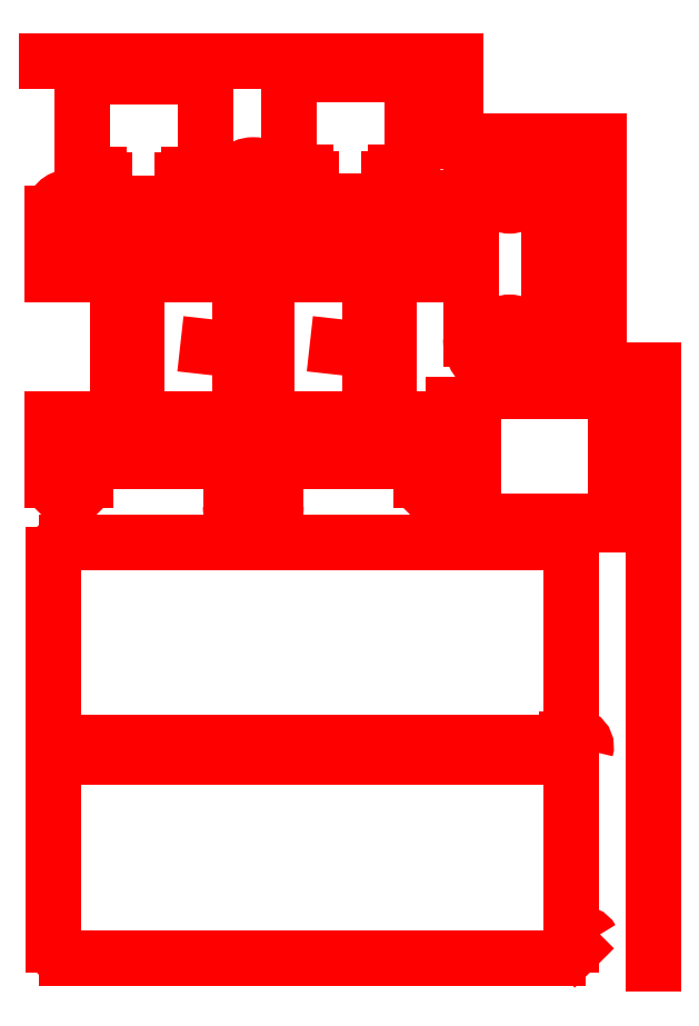
<metadata>
{"format":"dxf","ext":"dxf","renderer":"ezdxf+matplotlib","layout":"modelspace","background":"white","min_lineweight":24,"dpi":150}
</metadata>
<code>
0
SECTION
2
ENTITIES
0
LINE
8
0
10
234.5
20
-1114
30
0
11
209.4
21
-1114
31
0
0
LINE
8
0
10
209.4
20
-1114
30
0
11
89.45
21
-1114
31
0
0
LINE
8
0
10
89.45
20
-1114
30
0
11
89.45
21
-1079
31
0
0
ARC
8
0
10
79.45
20
-1079
30
0
210
0
220
0
230
1
40
10
50
0
51
90
0
LINE
8
0
10
79.45
20
-1069
30
0
11
54.45
21
-1069
31
0
0
LINE
8
0
10
54.45
20
-1069
30
0
11
54.45
21
-919.3
31
0
0
LINE
8
0
10
54.45
20
-919.3
30
0
11
244.4
21
-919.3
31
0
0
LINE
8
0
10
244.4
20
-919.3
30
0
11
244.4
21
-1069
31
0
0
LINE
8
0
10
244.4
20
-1069
30
0
11
219.4
21
-1069
31
0
0
ARC
8
0
10
219.4
20
-1079
30
0
210
0
220
0
230
1
40
10
50
90
51
180
0
LINE
8
0
10
209.4
20
-1079
30
0
11
209.4
21
-1114
31
0
0
LINE
8
0
10
209.4
20
-1114
30
0
11
209.4
21
-1121
31
0
0
LINE
8
0
10
549.5
20
-1111
30
0
11
528.8
21
-1111
31
0
0
LINE
8
0
10
528.8
20
-1111
30
0
11
408.9
21
-1111
31
0
0
LINE
8
0
10
408.9
20
-1111
30
0
11
408.9
21
-1076
31
0
0
ARC
8
0
10
398.9
20
-1076
30
0
210
0
220
0
230
1
40
10
50
0
51
90
0
LINE
8
0
10
398.9
20
-1066
30
0
11
373.9
21
-1066
31
0
0
LINE
8
0
10
373.9
20
-1066
30
0
11
373.9
21
-916.1
31
0
0
LINE
8
0
10
373.9
20
-916.1
30
0
11
563.8
21
-916.1
31
0
0
LINE
8
0
10
563.8
20
-916.1
30
0
11
563.8
21
-1066
31
0
0
LINE
8
0
10
563.8
20
-1066
30
0
11
538.8
21
-1066
31
0
0
ARC
8
0
10
538.9
20
-1076
30
0
210
0
220
0
230
1
40
10
50
90
51
180
0
LINE
8
0
10
528.8
20
-1076
30
0
11
528.8
21
-1111
31
0
0
LINE
8
0
10
528.8
20
-1111
30
0
11
528.8
21
-1119
31
0
0
ARC
8
0
10
827
20
-2260
30
0
210
0
220
0
230
1
40
17
50
28.34
51
180
0
ARC
8
0
10
790
20
-2260
30
0
210
0
220
0
230
1
40
20
50
-90
51
0
0
LINE
8
0
10
790
20
-2280
30
0
11
30
21
-2280
31
0
0
ARC
8
0
10
30
20
-2260
30
0
210
0
220
0
230
1
40
20
50
180
51
270
0
LINE
8
0
10
10
20
-2260
30
0
11
10
21
-1990
31
0
0
ARC
8
0
10
30
20
-1990
30
0
210
0
220
0
230
1
40
20
50
90
51
180
0
LINE
8
0
10
30
20
-1970
30
0
11
790
21
-1970
31
0
0
ARC
8
0
10
790
20
-1990
30
0
210
0
220
0
230
1
40
20
50
0
51
90
0
LINE
8
0
10
810
20
-1990
30
0
11
810
21
-2260
31
0
0
LINE
8
0
10
810
20
-2260
30
0
11
815.7
21
-2266
31
0
0
ARC
8
0
10
816.2
20
-1954
30
0
210
0
220
0
230
1
40
17.01
50
-16.68
51
135
0
ARC
8
0
10
790
20
-1928
30
0
210
0
220
0
230
1
40
20
50
270
51
315
0
LINE
8
0
10
790
20
-1948
30
0
11
30
21
-1948
31
0
0
ARC
8
0
10
30
20
-1928
30
0
210
0
220
0
230
1
40
20
50
180
51
270
0
LINE
8
0
10
10
20
-1928
30
0
11
10
21
-1658
31
0
0
ARC
8
0
10
30
20
-1658
30
0
210
0
220
0
230
1
40
20
50
90
51
180
0
LINE
8
0
10
30
20
-1638
30
0
11
790
21
-1638
31
0
0
ARC
8
0
10
790
20
-1658
30
0
210
0
220
0
230
1
40
20
50
0
51
90
0
LINE
8
0
10
810
20
-1658
30
0
11
810
21
-1928
31
0
0
ARC
8
0
10
790
20
-1928
30
0
210
0
220
0
230
1
40
20
50
-45
51
0
0
LINE
8
0
10
804.1
20
-1942
30
0
11
804.1
21
-1950
31
0
0
LINE
8
0
10
248.9
20
-1336
30
0
11
293.3
21
-1341
31
0
0
ARC
8
0
10
293.9
20
-1336
30
0
210
0
220
0
230
1
40
5.001
50
-96.43
51
0
0
LINE
8
0
10
298.9
20
-1336
30
0
11
298.9
21
-1234
31
0
0
ARC
8
0
10
288.9
20
-1234
30
0
210
0
220
0
230
1
40
10
50
0
51
90
0
LINE
8
0
10
288.9
20
-1224
30
0
11
148.9
21
-1224
31
0
0
ARC
8
0
10
148.9
20
-1234
30
0
210
0
220
0
230
1
40
10
50
90
51
180
0
LINE
8
0
10
138.9
20
-1234
30
0
11
138.9
21
-1438
31
0
0
ARC
8
0
10
148.9
20
-1438
30
0
210
0
220
0
230
1
40
10
50
180
51
270
0
LINE
8
0
10
148.9
20
-1448
30
0
11
288.9
21
-1448
31
0
0
ARC
8
0
10
288.9
20
-1438
30
0
210
0
220
0
230
1
40
10
50
-90
51
0
0
LINE
8
0
10
298.9
20
-1438
30
0
11
298.9
21
-1336
31
0
0
ARC
8
0
10
290.9
20
-1336
30
0
210
0
220
0
230
1
40
8
50
0
51
71.63
0
LINE
8
0
10
448.9
20
-1336
30
0
11
493.3
21
-1341
31
0
0
ARC
8
0
10
493.9
20
-1336
30
0
210
0
220
0
230
1
40
5.001
50
-96.43
51
0
0
LINE
8
0
10
498.9
20
-1336
30
0
11
498.9
21
-1234
31
0
0
ARC
8
0
10
488.9
20
-1234
30
0
210
0
220
0
230
1
40
10
50
0
51
90
0
LINE
8
0
10
488.9
20
-1224
30
0
11
348.9
21
-1224
31
0
0
ARC
8
0
10
348.9
20
-1234
30
0
210
0
220
0
230
1
40
10
50
90
51
180
0
LINE
8
0
10
338.9
20
-1234
30
0
11
338.9
21
-1438
31
0
0
ARC
8
0
10
348.9
20
-1438
30
0
210
0
220
0
230
1
40
10
50
180
51
270
0
LINE
8
0
10
348.9
20
-1448
30
0
11
488.9
21
-1448
31
0
0
ARC
8
0
10
488.9
20
-1438
30
0
210
0
220
0
230
1
40
10
50
-90
51
0
0
LINE
8
0
10
498.9
20
-1438
30
0
11
498.9
21
-1336
31
0
0
ARC
8
0
10
490.9
20
-1336
30
0
210
0
220
0
230
1
40
8
50
0
51
71.63
0
LINE
8
0
10
628.9
20
-1426
30
0
11
628.9
21
-1448
31
0
0
LINE
8
0
10
628.9
20
-1448
30
0
11
628.9
21
-1542
31
0
0
ARC
8
0
10
603.9
20
-1542
30
0
210
0
220
0
230
1
40
25
50
-180
51
0
0
LINE
8
0
10
578.9
20
-1542
30
0
11
578.9
21
-1522
31
0
0
ARC
8
0
10
568.9
20
-1522
30
0
210
0
220
0
230
1
40
10
50
0
51
90
0
LINE
8
0
10
568.9
20
-1512
30
0
11
363.9
21
-1512
31
0
0
ARC
8
0
10
363.9
20
-1522
30
0
210
0
220
0
230
1
40
10
50
90
51
180
0
LINE
8
0
10
353.9
20
-1522
30
0
11
353.9
21
-1582
31
0
0
ARC
8
0
10
318.9
20
-1582
30
0
210
0
220
0
230
1
40
35
50
-180
51
0
0
LINE
8
0
10
283.9
20
-1582
30
0
11
283.9
21
-1522
31
0
0
ARC
8
0
10
273.9
20
-1522
30
0
210
0
220
0
230
1
40
10
50
0
51
90
0
LINE
8
0
10
273.9
20
-1512
30
0
11
68.9
21
-1512
31
0
0
ARC
8
0
10
68.9
20
-1522
30
0
210
0
220
0
230
1
40
10
50
90
51
180
0
LINE
8
0
10
58.9
20
-1522
30
0
11
58.9
21
-1542
31
0
0
ARC
8
0
10
33.9
20
-1542
30
0
210
0
220
0
230
1
40
25
50
-180
51
0
0
LINE
8
0
10
8.899
20
-1542
30
0
11
8.899
21
-1448
31
0
0
LINE
8
0
10
8.899
20
-1448
30
0
11
98.9
21
-1448
31
0
0
ARC
8
0
10
98.9
20
-1438
30
0
210
0
220
0
230
1
40
10
50
-90
51
0
0
LINE
8
0
10
108.9
20
-1438
30
0
11
108.9
21
-1234
31
0
0
ARC
8
0
10
98.9
20
-1234
30
0
210
0
220
0
230
1
40
10
50
0
51
90
0
LINE
8
0
10
98.9
20
-1224
30
0
11
8.899
21
-1224
31
0
0
LINE
8
0
10
8.899
20
-1224
30
0
11
8.899
21
-1130
31
0
0
ARC
8
0
10
33.9
20
-1130
30
0
210
0
220
0
230
1
40
25
50
0
51
180
0
LINE
8
0
10
58.9
20
-1130
30
0
11
58.9
21
-1150
31
0
0
ARC
8
0
10
68.9
20
-1150
30
0
210
0
220
0
230
1
40
10
50
180
51
270
0
LINE
8
0
10
68.9
20
-1160
30
0
11
273.9
21
-1160
31
0
0
ARC
8
0
10
273.9
20
-1150
30
0
210
0
220
0
230
1
40
10
50
-90
51
0
0
LINE
8
0
10
283.9
20
-1150
30
0
11
283.9
21
-1090
31
0
0
ARC
8
0
10
318.9
20
-1090
30
0
210
0
220
0
230
1
40
35
50
0
51
180
0
LINE
8
0
10
353.9
20
-1090
30
0
11
353.9
21
-1150
31
0
0
ARC
8
0
10
363.9
20
-1150
30
0
210
0
220
0
230
1
40
10
50
180
51
270
0
LINE
8
0
10
363.9
20
-1160
30
0
11
568.9
21
-1160
31
0
0
ARC
8
0
10
568.9
20
-1150
30
0
210
0
220
0
230
1
40
10
50
-90
51
0
0
LINE
8
0
10
578.9
20
-1150
30
0
11
578.9
21
-1130
31
0
0
ARC
8
0
10
603.9
20
-1130
30
0
210
0
220
0
230
1
40
25
50
0
51
180
0
LINE
8
0
10
628.9
20
-1130
30
0
11
628.9
21
-1224
31
0
0
LINE
8
0
10
628.9
20
-1224
30
0
11
538.9
21
-1224
31
0
0
ARC
8
0
10
538.9
20
-1234
30
0
210
0
220
0
230
1
40
10
50
90
51
180
0
LINE
8
0
10
528.9
20
-1234
30
0
11
528.9
21
-1438
31
0
0
ARC
8
0
10
538.9
20
-1438
30
0
210
0
220
0
230
1
40
10
50
180
51
270
0
LINE
8
0
10
538.9
20
-1448
30
0
11
628.9
21
-1448
31
0
0
LINE
8
0
10
628.9
20
-1448
30
0
11
635.3
21
-1448
31
0
0
LINE
8
0
10
900.1
20
-1606
30
0
11
879.7
21
-1606
31
0
0
LINE
8
0
10
879.7
20
-1606
30
0
11
659.7
21
-1606
31
0
0
LINE
8
0
10
659.7
20
-1606
30
0
11
659.7
21
-1426
31
0
0
ARC
8
0
10
679.7
20
-1426
30
0
210
0
220
0
230
1
40
20
50
90
51
180
0
LINE
8
0
10
679.7
20
-1406
30
0
11
859.7
21
-1406
31
0
0
ARC
8
0
10
859.7
20
-1426
30
0
210
0
220
0
230
1
40
20
50
0
51
90
0
LINE
8
0
10
879.7
20
-1426
30
0
11
879.7
21
-1606
31
0
0
LINE
8
0
10
879.7
20
-1606
30
0
11
879.7
21
-1611
31
0
0
LINE
8
0
10
715
20
-1098
30
0
11
732.8
21
-1100
31
0
0
ARC
8
0
10
733
20
-1098
30
0
210
0
220
0
230
1
40
2.002
50
-96.31
51
0
0
CIRCLE
8
0
10
715
20
-1098
30
0
210
0
220
0
230
1
40
20
0
ARC
8
0
10
731.8
20
-1098
30
0
210
0
220
0
230
1
40
3.2
50
0
51
71.57
0
LINE
8
0
10
715
20
-1323
30
0
11
737.3
21
-1326
31
0
0
ARC
8
0
10
737.5
20
-1323
30
0
210
0
220
0
230
1
40
2.505
50
-96.19
51
0
0
CIRCLE
8
0
10
715
20
-1323
30
0
210
0
220
0
230
1
40
25
0
ARC
8
0
10
736
20
-1323
30
0
210
0
220
0
230
1
40
4
50
0
51
71.47
0
ARC
8
0
10
792
20
-1323
30
0
210
0
220
0
230
1
40
17.01
50
28.33
51
180
0
ARC
8
0
10
715
20
-1323
30
0
210
0
220
0
230
1
40
60
50
-180
51
0
0
LINE
8
0
10
655
20
-1323
30
0
11
655
21
-1098
31
0
0
ARC
8
0
10
715
20
-1098
30
0
210
0
220
0
230
1
40
60
50
0
51
180
0
LINE
8
0
10
775
20
-1098
30
0
11
775
21
-1323
31
0
0
LINE
8
0
10
775
20
-1323
30
0
11
780.7
21
-1329
31
0
0
LINE
8
0
10
0
20
-894.7
30
0
11
10
21
-894.7
31
0
0
LINE
8
0
10
10
20
-894.7
30
0
11
631.4
21
-894.7
31
0
0
LINE
8
0
10
631.4
20
-894.7
30
0
11
631.4
21
-1018
31
0
0
LINE
8
0
10
631.4
20
-1018
30
0
11
853.2
21
-1018
31
0
0
LINE
8
0
10
853.2
20
-1018
30
0
11
853.2
21
-1373
31
0
0
LINE
8
0
10
853.2
20
-1373
30
0
11
936.8
21
-1373
31
0
0
LINE
8
0
10
936.8
20
-1373
30
0
11
936.8
21
-2280
31
0
0
LINE
8
0
10
936.8
20
-2280
30
0
11
936.8
21
-2290
31
0
0
ENDSEC
0
EOF

</code>
